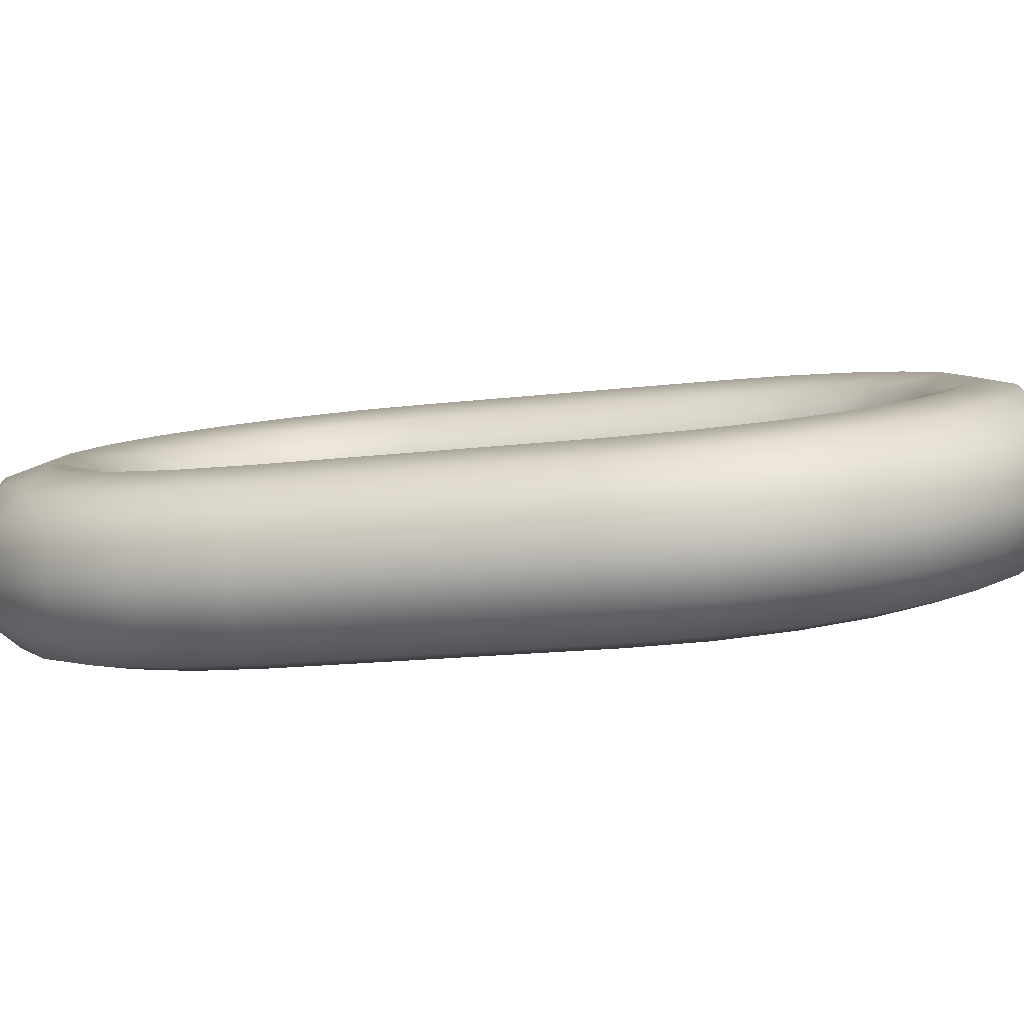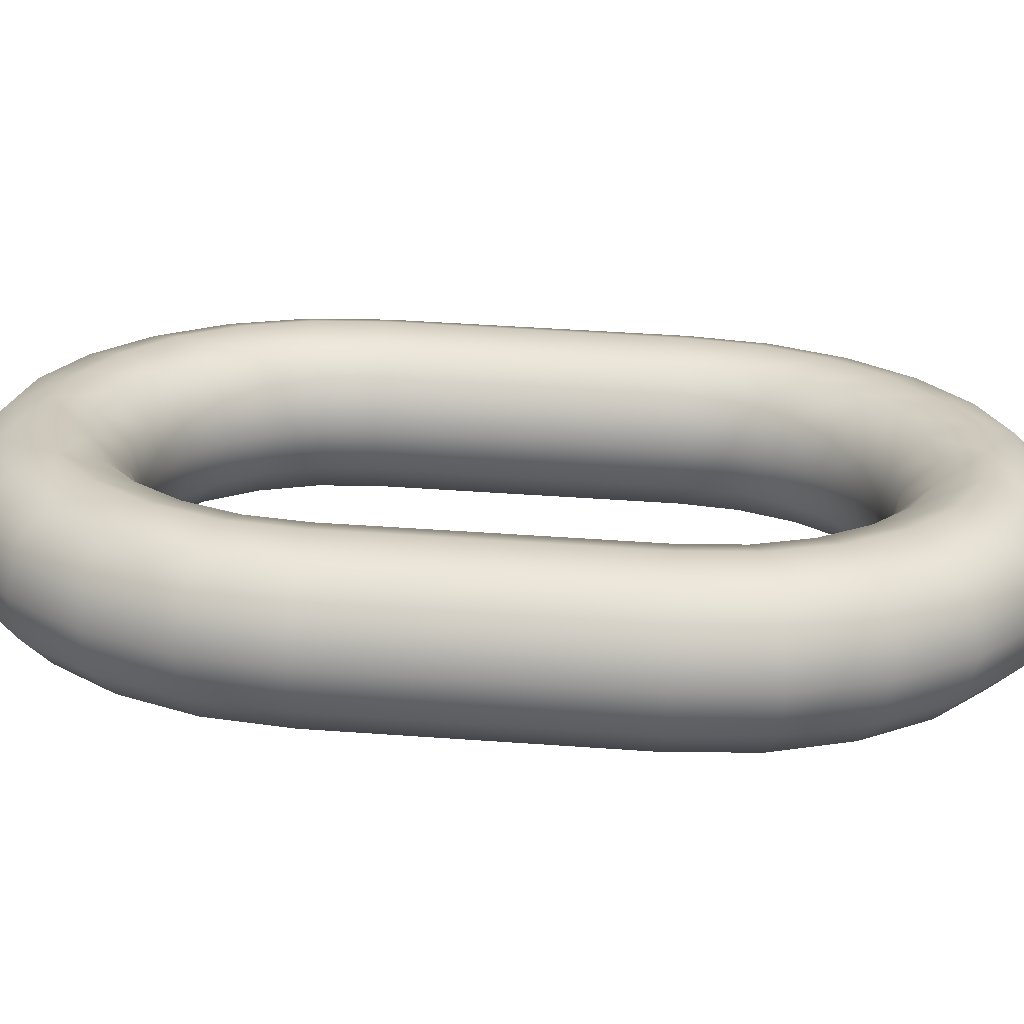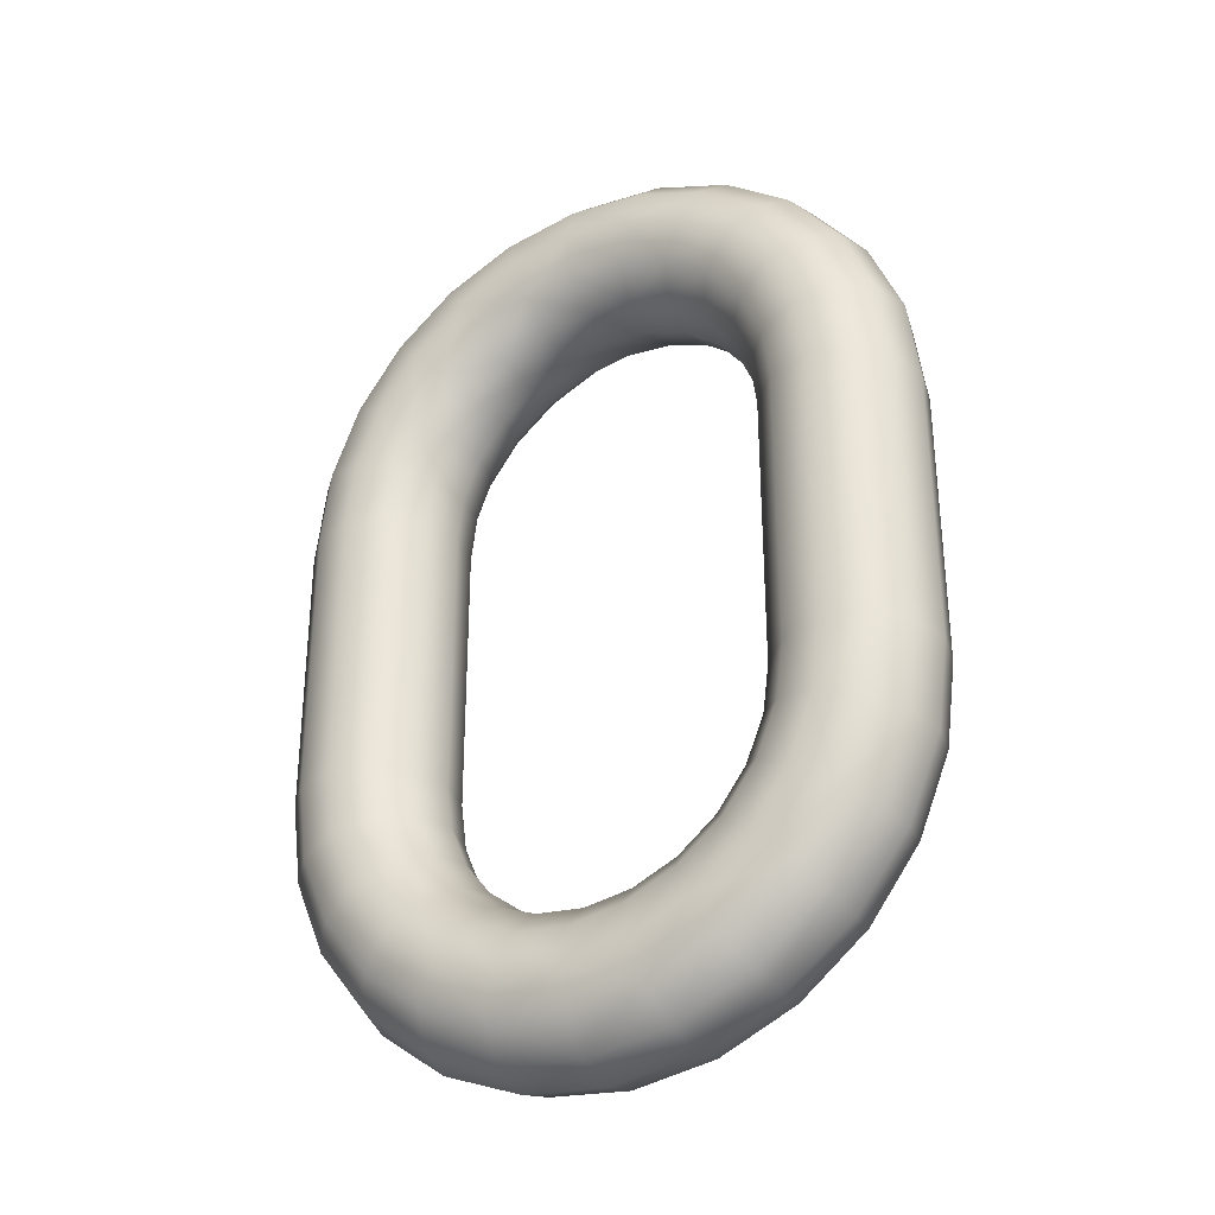
<metadata>
{"format":"obj","ext":"obj","renderer":"f3d","projection":"perspective","resolution":1024,"background":"white","views":[{"elev":-15.5,"azim":104.8,"up":"+Z"},{"elev":44.5,"azim":-85.2,"up":"+Z"},{"elev":-32.6,"azim":53.7,"up":"+Y"}]}
</metadata>
<code>
v -0.5241 6.171 -2.033
v -0.5221 6.171 -2.033
v -0.5225 6.175 -2.033
v -0.5272 6.171 -2.036
v -0.526 6.171 -2.034
v -0.5263 6.174 -2.034
v -0.5267 6.171 -2.04
v -0.5275 6.171 -2.038
v -0.5278 6.174 -2.038
v -0.5235 6.175 -2.041
v -0.5231 6.171 -2.041
v -0.5251 6.171 -2.041
v -0.5205 6.176 -2.038
v -0.52 6.171 -2.039
v -0.5212 6.171 -2.04
v -0.5209 6.175 -2.035
v -0.5202 6.175 -2.036
v -0.5217 6.179 -2.036
v -0.5244 6.174 -2.033
v -0.5236 6.178 -2.033
v -0.5275 6.174 -2.036
v -0.5271 6.176 -2.034
v -0.5286 6.176 -2.037
v -0.5249 6.179 -2.04
v -0.5255 6.175 -2.041
v -0.5217 6.175 -2.04
v -0.5205 6.171 -2.035
v -0.5197 6.171 -2.037
v -0.5223 6.179 -2.034
v -0.528 6.177 -2.039
v -0.527 6.174 -2.039
v -0.5266 6.178 -2.04
v -0.522 6.18 -2.038
v -0.524 6.183 -2.035
v -0.5255 6.18 -2.032
v -0.5254 6.177 -2.033
v -0.5284 6.178 -2.033
v -0.5295 6.177 -2.035
v -0.5283 6.176 -2.035
v -0.5299 6.178 -2.037
v -0.5285 6.18 -2.039
v -0.527 6.182 -2.039
v -0.5232 6.179 -2.039
v -0.5244 6.183 -2.037
v -0.5271 6.185 -2.034
v -0.5279 6.182 -2.031
v -0.5244 6.182 -2.033
v -0.529 6.181 -2.031
v -0.527 6.179 -2.032
v -0.5302 6.179 -2.032
v -0.5312 6.179 -2.034
v -0.5316 6.181 -2.037
v -0.5296 6.179 -2.038
v -0.5309 6.182 -2.038
v -0.5255 6.183 -2.038
v -0.5298 6.184 -2.038
v -0.5276 6.186 -2.035
v -0.5272 6.184 -2.032
v -0.5306 6.187 -2.032
v -0.5307 6.183 -2.03
v -0.5322 6.18 -2.031
v -0.5331 6.18 -2.033
v -0.5317 6.179 -2.036
v -0.5337 6.18 -2.035
v -0.5337 6.183 -2.037
v -0.533 6.185 -2.037
v -0.5321 6.187 -2.036
v -0.5286 6.185 -2.037
v -0.5312 6.187 -2.034
v -0.5352 6.188 -2.032
v -0.5304 6.185 -2.031
v -0.5339 6.186 -2.029
v -0.5313 6.182 -2.03
v -0.5337 6.184 -2.029
v -0.5339 6.182 -2.029
v -0.5344 6.18 -2.031
v -0.5352 6.18 -2.032
v -0.5339 6.182 -2.037
v -0.5359 6.18 -2.034
v -0.5367 6.184 -2.036
v -0.5365 6.186 -2.035
v -0.5359 6.187 -2.034
v -0.5344 6.187 -2.031
v -0.5391 6.187 -2.031
v -0.5373 6.185 -2.028
v -0.5364 6.182 -2.028
v -0.5366 6.18 -2.03
v -0.5381 6.18 -2.033
v -0.539 6.182 -2.034
v -0.5365 6.182 -2.035
v -0.5397 6.183 -2.035
v -0.5399 6.185 -2.034
v -0.5397 6.187 -2.033
v -0.5382 6.187 -2.029
v -0.5406 6.184 -2.026
v -0.5395 6.182 -2.026
v -0.5367 6.183 -2.027
v -0.5387 6.179 -2.029
v -0.5392 6.179 -2.031
v -0.5372 6.18 -2.031
v -0.5402 6.179 -2.032
v -0.5425 6.182 -2.034
v -0.5433 6.185 -2.031
v -0.5418 6.185 -2.027
v -0.5448 6.183 -2.026
v -0.5428 6.186 -2.029
v -0.5434 6.182 -2.025
v -0.5408 6.179 -2.026
v -0.5388 6.181 -2.027
v -0.5404 6.178 -2.028
v -0.5408 6.177 -2.03
v -0.5434 6.179 -2.033
v -0.5414 6.181 -2.033
v -0.5449 6.18 -2.033
v -0.5432 6.184 -2.033
v -0.5463 6.183 -2.03
v -0.5459 6.183 -2.028
v -0.5484 6.18 -2.027
v -0.5437 6.178 -2.025
v -0.5419 6.18 -2.025
v -0.5423 6.177 -2.026
v -0.5417 6.176 -2.027
v -0.5419 6.178 -2.032
v -0.5421 6.176 -2.029
v -0.5432 6.176 -2.031
v -0.5449 6.177 -2.032
v -0.5481 6.179 -2.031
v -0.546 6.182 -2.032
v -0.5455 6.179 -2.024
v -0.5468 6.175 -2.024
v -0.5472 6.179 -2.025
v -0.5433 6.174 -2.025
v -0.5429 6.174 -2.029
v -0.5441 6.174 -2.031
v -0.5459 6.174 -2.032
v -0.5467 6.178 -2.032
v -0.5494 6.175 -2.03
v -0.5487 6.179 -2.029
v -0.5499 6.176 -2.026
v -0.5487 6.175 -2.025
v -0.5504 6.171 -2.026
v -0.5449 6.175 -2.024
v -0.5473 6.171 -2.024
v -0.5453 6.171 -2.024
v -0.5426 6.174 -2.027
v -0.5437 6.171 -2.025
v -0.5431 6.171 -2.029
v -0.5463 6.171 -2.031
v -0.5479 6.175 -2.031
v -0.5499 6.171 -2.03
v -0.5502 6.175 -2.028
v -0.52 6.158 -2.039
v -0.5205 6.153 -2.038
v -0.5217 6.153 -2.04
v -0.5212 6.158 -2.04
v -0.5235 6.154 -2.041
v -0.5255 6.154 -2.041
v -0.5251 6.158 -2.041
v -0.527 6.155 -2.039
v -0.5267 6.158 -2.04
v -0.5278 6.155 -2.038
v -0.5275 6.158 -2.038
v -0.5275 6.155 -2.036
v -0.5272 6.158 -2.036
v -0.5263 6.155 -2.034
v -0.5244 6.155 -2.033
v -0.5241 6.158 -2.033
v -0.5225 6.154 -2.033
v -0.5209 6.154 -2.035
v -0.5205 6.158 -2.035
v -0.5202 6.153 -2.036
v -0.5197 6.158 -2.037
v -0.522 6.149 -2.038
v -0.5232 6.15 -2.039
v -0.5249 6.15 -2.04
v -0.5266 6.151 -2.04
v -0.528 6.152 -2.039
v -0.5286 6.153 -2.037
v -0.5283 6.153 -2.035
v -0.5271 6.153 -2.034
v -0.5254 6.152 -2.033
v -0.5236 6.151 -2.033
v -0.5223 6.15 -2.034
v -0.5217 6.15 -2.036
v -0.5244 6.146 -2.037
v -0.5255 6.146 -2.038
v -0.527 6.147 -2.039
v -0.5285 6.149 -2.039
v -0.5296 6.15 -2.038
v -0.5299 6.151 -2.037
v -0.5295 6.151 -2.035
v -0.5284 6.151 -2.033
v -0.527 6.15 -2.032
v -0.5255 6.149 -2.032
v -0.5244 6.147 -2.033
v -0.524 6.146 -2.035
v -0.5276 6.143 -2.035
v -0.5286 6.144 -2.037
v -0.5298 6.145 -2.038
v -0.5309 6.147 -2.038
v -0.5316 6.148 -2.037
v -0.5317 6.15 -2.036
v -0.5312 6.15 -2.034
v -0.5302 6.15 -2.032
v -0.529 6.148 -2.031
v -0.5279 6.147 -2.031
v -0.5272 6.145 -2.032
v -0.5271 6.144 -2.034
v -0.5312 6.142 -2.034
v -0.5321 6.142 -2.036
v -0.533 6.143 -2.037
v -0.5337 6.145 -2.037
v -0.5339 6.147 -2.037
v -0.5337 6.149 -2.035
v -0.5331 6.149 -2.033
v -0.5322 6.149 -2.031
v -0.5313 6.147 -2.03
v -0.5307 6.145 -2.03
v -0.5304 6.143 -2.031
v -0.5306 6.142 -2.032
v -0.5352 6.141 -2.032
v -0.5359 6.142 -2.034
v -0.5365 6.143 -2.035
v -0.5367 6.145 -2.036
v -0.5365 6.147 -2.035
v -0.5359 6.148 -2.034
v -0.5352 6.149 -2.032
v -0.5344 6.148 -2.031
v -0.5339 6.147 -2.029
v -0.5337 6.145 -2.029
v -0.5339 6.143 -2.029
v -0.5344 6.142 -2.031
v -0.5391 6.142 -2.031
v -0.5397 6.142 -2.033
v -0.5399 6.143 -2.034
v -0.5397 6.145 -2.035
v -0.539 6.147 -2.034
v -0.5381 6.149 -2.033
v -0.5372 6.149 -2.031
v -0.5366 6.149 -2.03
v -0.5364 6.147 -2.028
v -0.5367 6.145 -2.027
v -0.5373 6.143 -2.028
v -0.5382 6.142 -2.029
v -0.5428 6.143 -2.029
v -0.5433 6.144 -2.031
v -0.5432 6.145 -2.033
v -0.5425 6.147 -2.034
v -0.5414 6.148 -2.033
v -0.5402 6.15 -2.032
v -0.5392 6.15 -2.031
v -0.5387 6.15 -2.029
v -0.5388 6.148 -2.027
v -0.5395 6.147 -2.026
v -0.5406 6.145 -2.026
v -0.5418 6.144 -2.027
v -0.5459 6.146 -2.028
v -0.5463 6.146 -2.03
v -0.546 6.147 -2.032
v -0.5449 6.149 -2.033
v -0.5434 6.15 -2.033
v -0.5419 6.151 -2.032
v -0.5408 6.151 -2.03
v -0.5404 6.151 -2.028
v -0.5408 6.15 -2.026
v -0.5419 6.149 -2.025
v -0.5434 6.147 -2.025
v -0.5448 6.146 -2.026
v -0.5484 6.149 -2.027
v -0.5487 6.15 -2.029
v -0.5481 6.15 -2.031
v -0.5467 6.151 -2.032
v -0.5449 6.152 -2.032
v -0.5432 6.153 -2.031
v -0.5421 6.153 -2.029
v -0.5417 6.153 -2.027
v -0.5423 6.152 -2.026
v -0.5437 6.151 -2.025
v -0.5455 6.15 -2.024
v -0.5472 6.15 -2.025
v -0.5499 6.153 -2.026
v -0.5502 6.153 -2.028
v -0.5494 6.154 -2.03
v -0.5479 6.154 -2.031
v -0.5459 6.155 -2.032
v -0.5441 6.155 -2.031
v -0.5429 6.155 -2.029
v -0.5426 6.155 -2.027
v -0.5433 6.155 -2.025
v -0.5449 6.154 -2.024
v -0.5468 6.154 -2.024
v -0.5487 6.153 -2.025
v -0.5504 6.158 -2.026
v -0.5507 6.158 -2.028
v -0.5499 6.158 -2.03
v -0.5483 6.158 -2.031
v -0.5463 6.158 -2.031
v -0.5444 6.158 -2.031
v -0.5431 6.158 -2.029
v -0.5429 6.158 -2.027
v -0.5437 6.158 -2.025
v -0.5453 6.158 -2.024
v -0.5473 6.158 -2.024
v -0.5492 6.158 -2.024
v -0.5483 6.171 -2.031
v -0.5507 6.171 -2.028
v -0.5492 6.171 -2.024
v -0.5429 6.171 -2.027
v -0.5444 6.171 -2.031
v -0.5231 6.158 -2.041
v -0.526 6.158 -2.034
v -0.5221 6.158 -2.033
f 1 2 3
f 4 5 6
f 7 8 9
f 10 11 12
f 13 14 15
f 16 17 18
f 19 3 20
f 21 6 22
f 23 9 21
f 24 10 25
f 26 10 24
f 27 28 17
f 3 2 27
f 6 5 1
f 8 4 21
f 25 12 7
f 15 11 10
f 18 17 13
f 3 16 29
f 22 6 19
f 30 31 9
f 32 25 31
f 33 13 26
f 17 28 14
f 29 18 34
f 35 20 29
f 36 20 35
f 37 22 36
f 38 39 22
f 23 39 38
f 30 23 40
f 41 32 30
f 42 24 32
f 43 24 42
f 44 33 43
f 18 33 44
f 45 34 44
f 46 35 47
f 48 49 35
f 50 37 49
f 38 37 50
f 40 38 51
f 52 53 40
f 54 41 53
f 42 41 54
f 55 42 56
f 57 44 55
f 47 34 45
f 58 45 59
f 60 46 58
f 48 46 60
f 61 50 48
f 62 51 50
f 63 51 62
f 52 63 64
f 65 54 52
f 66 56 54
f 67 68 56
f 57 68 67
f 45 57 69
f 59 69 70
f 60 71 72
f 73 60 74
f 61 73 75
f 62 61 76
f 64 62 77
f 78 64 79
f 80 65 78
f 66 65 80
f 67 66 81
f 69 67 82
f 72 71 59
f 83 70 84
f 74 72 85
f 86 75 74
f 76 75 86
f 77 76 87
f 88 79 77
f 89 90 79
f 91 80 90
f 92 81 80
f 93 82 81
f 70 82 93
f 72 83 94
f 95 85 94
f 96 97 85
f 86 97 96
f 98 87 86
f 99 100 87
f 88 100 99
f 89 88 101
f 102 91 89
f 92 91 102
f 103 93 92
f 84 93 103
f 104 94 84
f 105 104 106
f 96 95 107
f 108 109 96
f 98 109 108
f 99 98 110
f 101 99 111
f 112 113 101
f 114 102 113
f 115 102 114
f 116 103 115
f 117 106 103
f 107 95 104
f 105 117 118
f 119 120 107
f 121 108 120
f 122 110 108
f 111 110 122
f 123 111 124
f 112 123 125
f 114 112 126
f 127 128 114
f 116 128 127
f 118 117 116
f 129 107 105
f 130 129 131
f 119 129 130
f 132 121 119
f 122 121 132
f 133 124 122
f 134 125 124
f 135 126 125
f 136 126 135
f 137 127 136
f 138 127 137
f 139 118 138
f 140 131 118
f 140 139 141
f 142 130 143
f 132 142 144
f 145 132 146
f 147 133 145
f 134 133 147
f 148 135 134
f 149 135 148
f 150 137 149
f 151 137 150
f 141 139 151
f 143 130 140
f 152 153 154
f 155 154 156
f 156 157 158
f 158 157 159
f 160 159 161
f 162 161 163
f 164 163 165
f 165 166 167
f 167 166 168
f 168 169 170
f 170 169 171
f 172 171 153
f 173 174 154
f 154 174 175
f 175 176 157
f 157 176 177
f 177 178 161
f 178 179 163
f 163 179 180
f 180 181 166
f 166 181 182
f 168 182 183
f 183 184 171
f 171 184 173
f 185 186 174
f 174 186 187
f 187 188 176
f 188 189 177
f 177 189 190
f 178 190 191
f 179 191 192
f 180 192 193
f 181 193 194
f 182 194 195
f 195 196 184
f 184 196 185
f 197 198 186
f 186 198 199
f 187 199 200
f 200 201 189
f 201 202 190
f 202 203 191
f 191 203 204
f 204 205 193
f 193 205 206
f 206 207 195
f 195 207 208
f 196 208 197
f 197 209 210
f 210 211 199
f 199 211 212
f 212 213 201
f 201 213 214
f 202 214 215
f 215 216 204
f 216 217 205
f 205 217 218
f 206 218 219
f 207 219 220
f 208 220 209
f 209 221 222
f 210 222 223
f 211 223 224
f 212 224 225
f 225 226 214
f 226 227 215
f 227 228 216
f 216 228 229
f 217 229 230
f 230 231 219
f 219 231 232
f 220 232 221
f 221 233 234
f 222 234 235
f 235 236 224
f 236 237 225
f 237 238 226
f 238 239 227
f 227 239 240
f 228 240 241
f 241 242 230
f 230 242 243
f 243 244 232
f 232 244 233
f 245 246 234
f 246 247 235
f 247 248 236
f 248 249 237
f 249 250 238
f 238 250 251
f 251 252 240
f 252 253 241
f 253 254 242
f 254 255 243
f 255 256 244
f 244 256 245
f 245 257 258
f 258 259 247
f 247 259 260
f 248 260 261
f 261 262 250
f 250 262 263
f 263 264 252
f 252 264 265
f 265 266 254
f 254 266 267
f 255 267 268
f 256 268 257
f 269 270 258
f 270 271 259
f 259 271 272
f 260 272 273
f 261 273 274
f 262 274 275
f 275 276 264
f 276 277 265
f 277 278 266
f 278 279 267
f 267 279 280
f 280 269 257
f 269 281 282
f 282 283 271
f 283 284 272
f 272 284 285
f 285 286 274
f 274 286 287
f 287 288 276
f 276 288 289
f 277 289 290
f 278 290 291
f 279 291 292
f 280 292 281
f 281 293 294
f 294 295 283
f 283 295 296
f 284 296 297
f 297 298 286
f 286 298 299
f 299 300 288
f 288 300 301
f 301 302 290
f 290 302 303
f 303 304 292
f 304 293 281
f 296 305 148
f 295 150 305
f 294 306 150
f 293 141 306
f 304 307 141
f 303 143 307
f 302 144 143
f 301 146 144
f 300 308 146
f 299 147 308
f 298 309 147
f 297 148 309
f 11 310 158
f 158 160 7
f 160 162 8
f 162 164 4
f 164 311 5
f 311 167 1
f 167 312 2
f 312 170 27
f 170 172 28
f 172 152 14
f 152 155 15
f 155 310 11
f 19 1 3
f 21 4 6
f 31 7 9
f 25 10 12
f 26 13 15
f 29 16 18
f 36 19 20
f 39 21 22
f 39 23 21
f 32 24 25
f 43 26 24
f 16 27 17
f 16 3 27
f 19 6 1
f 9 8 21
f 31 25 7
f 26 15 10
f 33 18 13
f 20 3 29
f 36 22 19
f 23 30 9
f 30 32 31
f 43 33 26
f 13 17 14
f 47 29 34
f 47 35 29
f 49 36 35
f 49 37 36
f 37 38 22
f 40 23 38
f 53 30 40
f 53 41 30
f 41 42 32
f 55 43 42
f 55 44 43
f 34 18 44
f 57 45 44
f 58 46 47
f 46 48 35
f 48 50 49
f 51 38 50
f 63 40 51
f 63 52 40
f 52 54 53
f 56 42 54
f 68 55 56
f 68 57 55
f 58 47 45
f 71 58 59
f 71 60 58
f 73 48 60
f 73 61 48
f 61 62 50
f 64 63 62
f 78 52 64
f 78 65 52
f 65 66 54
f 66 67 56
f 69 57 67
f 59 45 69
f 83 59 70
f 74 60 72
f 75 73 74
f 76 61 75
f 77 62 76
f 79 64 77
f 90 78 79
f 90 80 78
f 81 66 80
f 82 67 81
f 70 69 82
f 83 72 59
f 94 83 84
f 97 74 85
f 97 86 74
f 87 76 86
f 100 77 87
f 100 88 77
f 88 89 79
f 89 91 90
f 91 92 80
f 92 93 81
f 84 70 93
f 85 72 94
f 104 95 94
f 95 96 85
f 109 86 96
f 109 98 86
f 98 99 87
f 101 88 99
f 113 89 101
f 113 102 89
f 115 92 102
f 115 103 92
f 106 84 103
f 106 104 84
f 117 105 106
f 120 96 107
f 120 108 96
f 110 98 108
f 111 99 110
f 123 101 111
f 123 112 101
f 112 114 113
f 128 115 114
f 128 116 115
f 116 117 103
f 105 107 104
f 131 105 118
f 129 119 107
f 119 121 120
f 121 122 108
f 124 111 122
f 125 123 124
f 126 112 125
f 136 114 126
f 136 127 114
f 138 116 127
f 138 118 116
f 131 129 105
f 140 130 131
f 142 119 130
f 142 132 119
f 145 122 132
f 145 133 122
f 133 134 124
f 134 135 125
f 149 136 135
f 149 137 136
f 151 138 137
f 151 139 138
f 139 140 118
f 307 140 141
f 144 142 143
f 146 132 144
f 308 145 146
f 308 147 145
f 309 134 147
f 309 148 134
f 305 149 148
f 305 150 149
f 306 151 150
f 306 141 151
f 307 143 140
f 155 152 154
f 310 155 156
f 310 156 158
f 160 158 159
f 162 160 161
f 164 162 163
f 311 164 165
f 311 165 167
f 312 167 168
f 312 168 170
f 172 170 171
f 152 172 153
f 153 173 154
f 156 154 175
f 156 175 157
f 159 157 177
f 159 177 161
f 161 178 163
f 165 163 180
f 165 180 166
f 168 166 182
f 169 168 183
f 169 183 171
f 153 171 173
f 173 185 174
f 175 174 187
f 175 187 176
f 176 188 177
f 178 177 190
f 179 178 191
f 180 179 192
f 181 180 193
f 182 181 194
f 183 182 195
f 183 195 184
f 173 184 185
f 185 197 186
f 187 186 199
f 188 187 200
f 188 200 189
f 189 201 190
f 190 202 191
f 192 191 204
f 192 204 193
f 194 193 206
f 194 206 195
f 196 195 208
f 185 196 197
f 198 197 210
f 198 210 199
f 200 199 212
f 200 212 201
f 202 201 214
f 203 202 215
f 203 215 204
f 204 216 205
f 206 205 218
f 207 206 219
f 208 207 220
f 197 208 209
f 210 209 222
f 211 210 223
f 212 211 224
f 213 212 225
f 213 225 214
f 214 226 215
f 215 227 216
f 217 216 229
f 218 217 230
f 218 230 219
f 220 219 232
f 209 220 221
f 222 221 234
f 223 222 235
f 223 235 224
f 224 236 225
f 225 237 226
f 226 238 227
f 228 227 240
f 229 228 241
f 229 241 230
f 231 230 243
f 231 243 232
f 221 232 233
f 233 245 234
f 234 246 235
f 235 247 236
f 236 248 237
f 237 249 238
f 239 238 251
f 239 251 240
f 240 252 241
f 241 253 242
f 242 254 243
f 243 255 244
f 233 244 245
f 246 245 258
f 246 258 247
f 248 247 260
f 249 248 261
f 249 261 250
f 251 250 263
f 251 263 252
f 253 252 265
f 253 265 254
f 255 254 267
f 256 255 268
f 245 256 257
f 257 269 258
f 258 270 259
f 260 259 272
f 261 260 273
f 262 261 274
f 263 262 275
f 263 275 264
f 264 276 265
f 265 277 266
f 266 278 267
f 268 267 280
f 268 280 257
f 270 269 282
f 270 282 271
f 271 283 272
f 273 272 285
f 273 285 274
f 275 274 287
f 275 287 276
f 277 276 289
f 278 277 290
f 279 278 291
f 280 279 292
f 269 280 281
f 282 281 294
f 282 294 283
f 284 283 296
f 285 284 297
f 285 297 286
f 287 286 299
f 287 299 288
f 289 288 301
f 289 301 290
f 291 290 303
f 291 303 292
f 292 304 281
f 297 296 148
f 296 295 305
f 295 294 150
f 294 293 306
f 293 304 141
f 304 303 307
f 303 302 143
f 302 301 144
f 301 300 146
f 300 299 308
f 299 298 147
f 298 297 309
f 12 11 158
f 12 158 7
f 7 160 8
f 8 162 4
f 4 164 5
f 5 311 1
f 1 167 2
f 2 312 27
f 27 170 28
f 28 172 14
f 14 152 15
f 15 155 11

</code>
